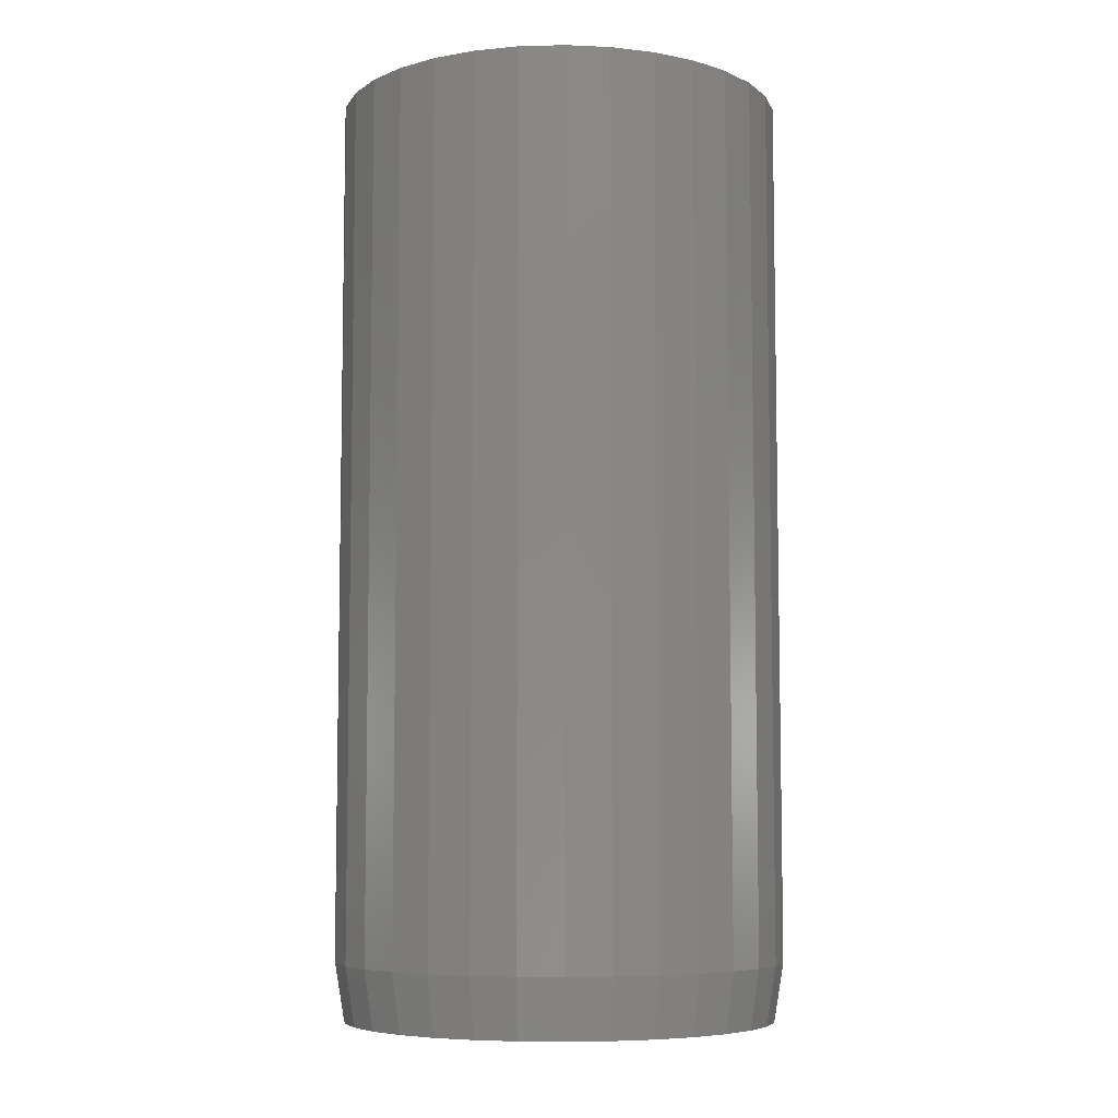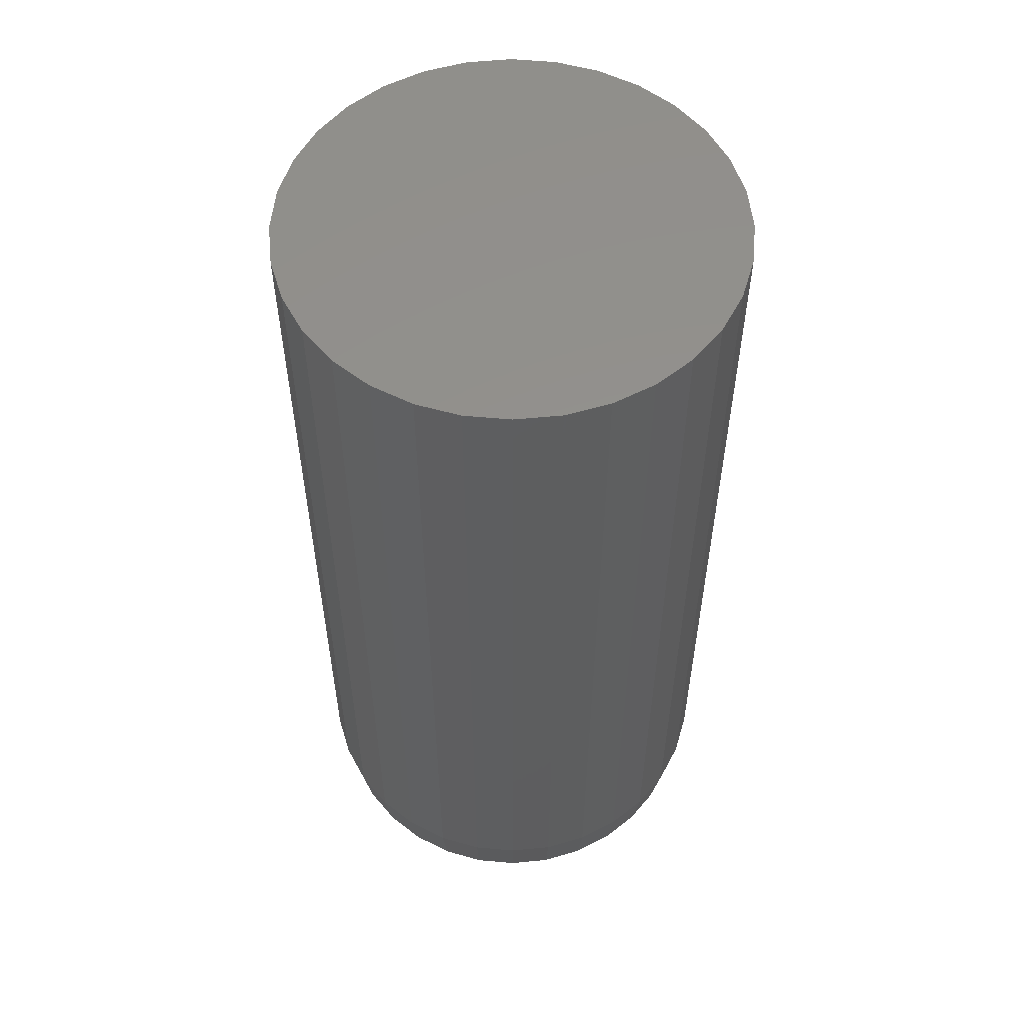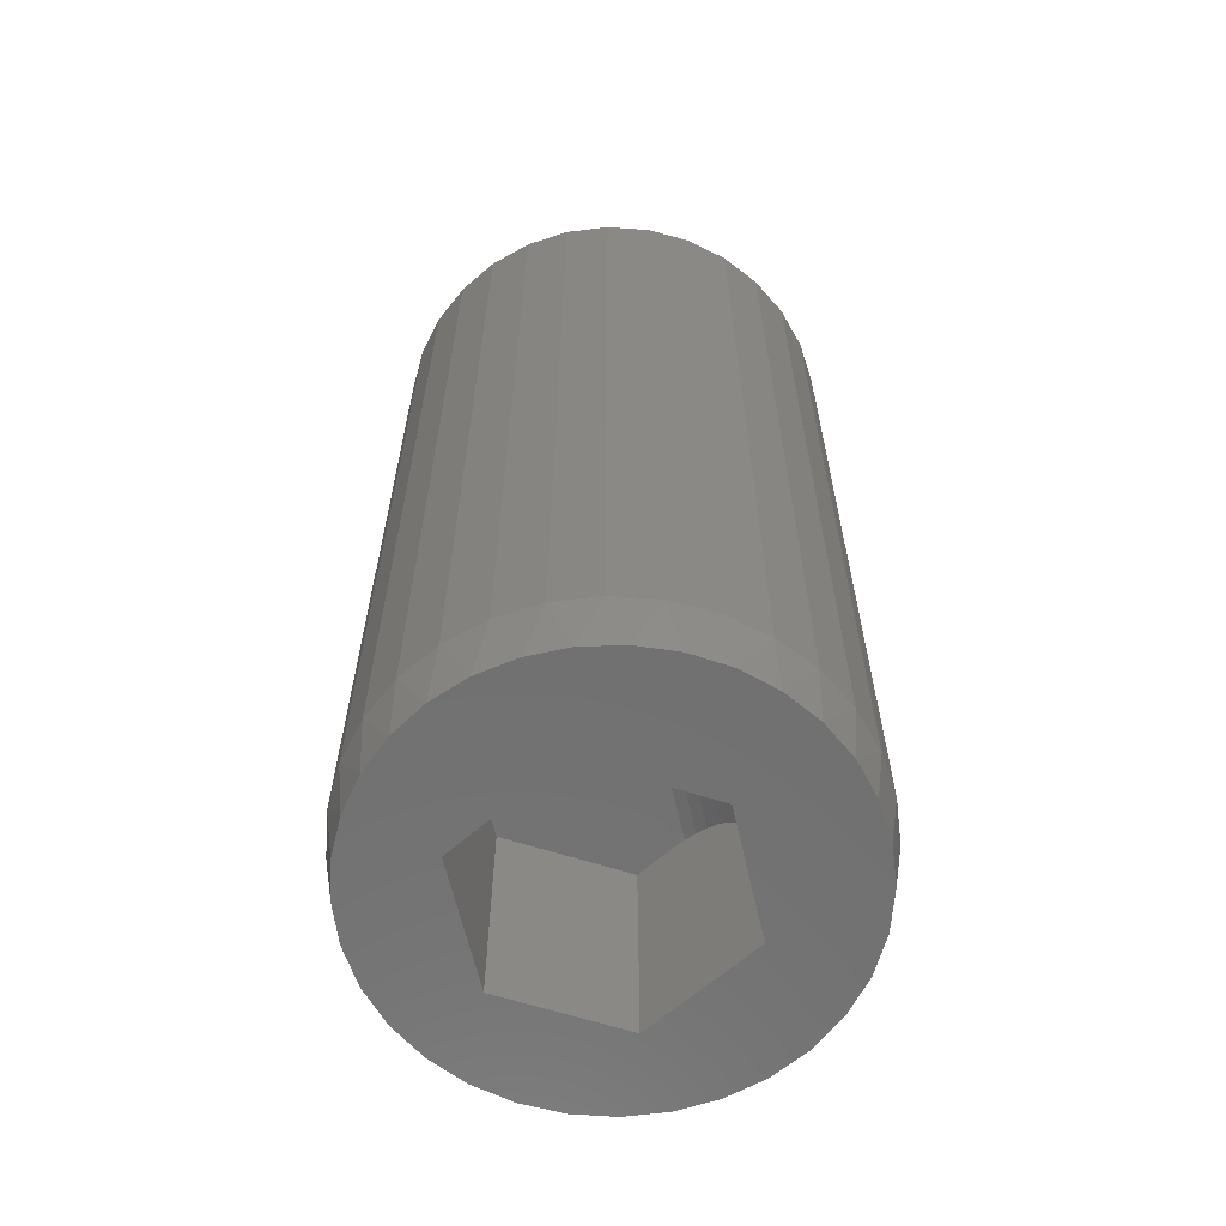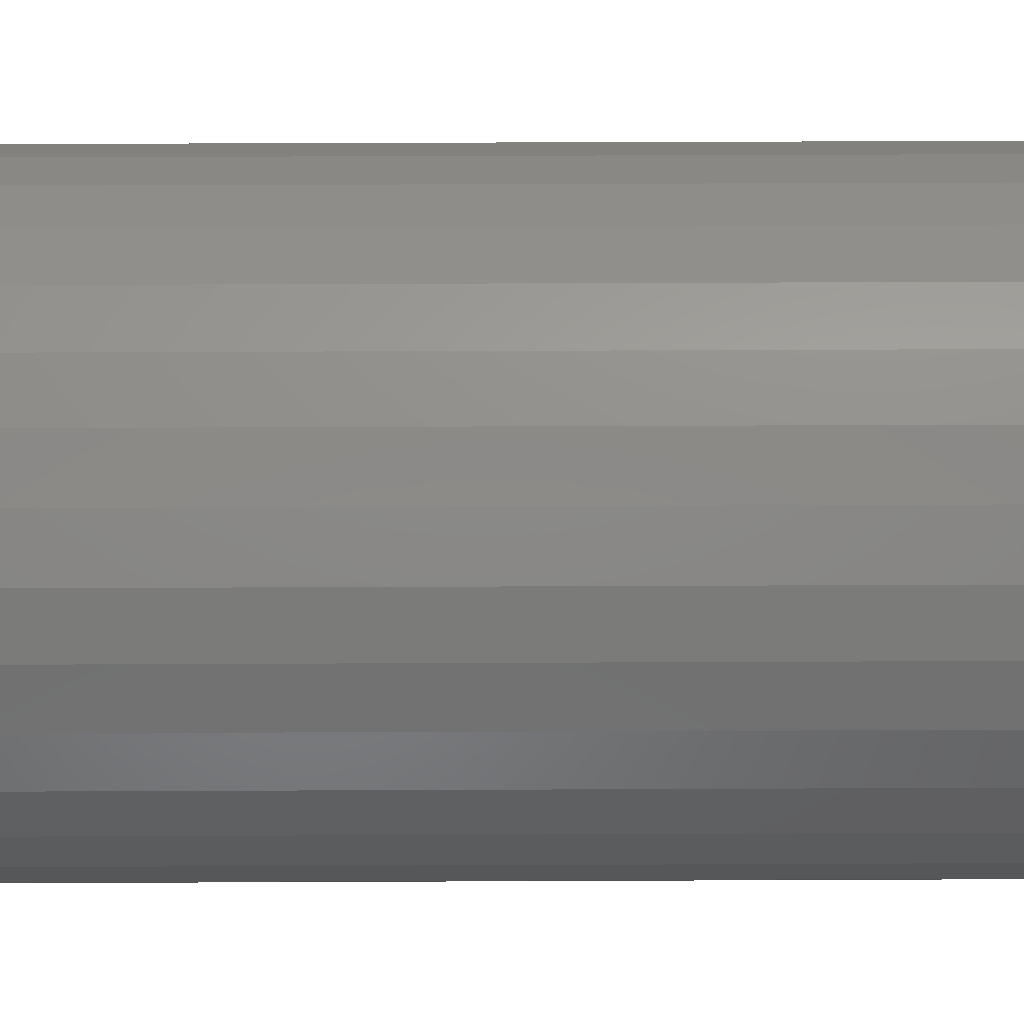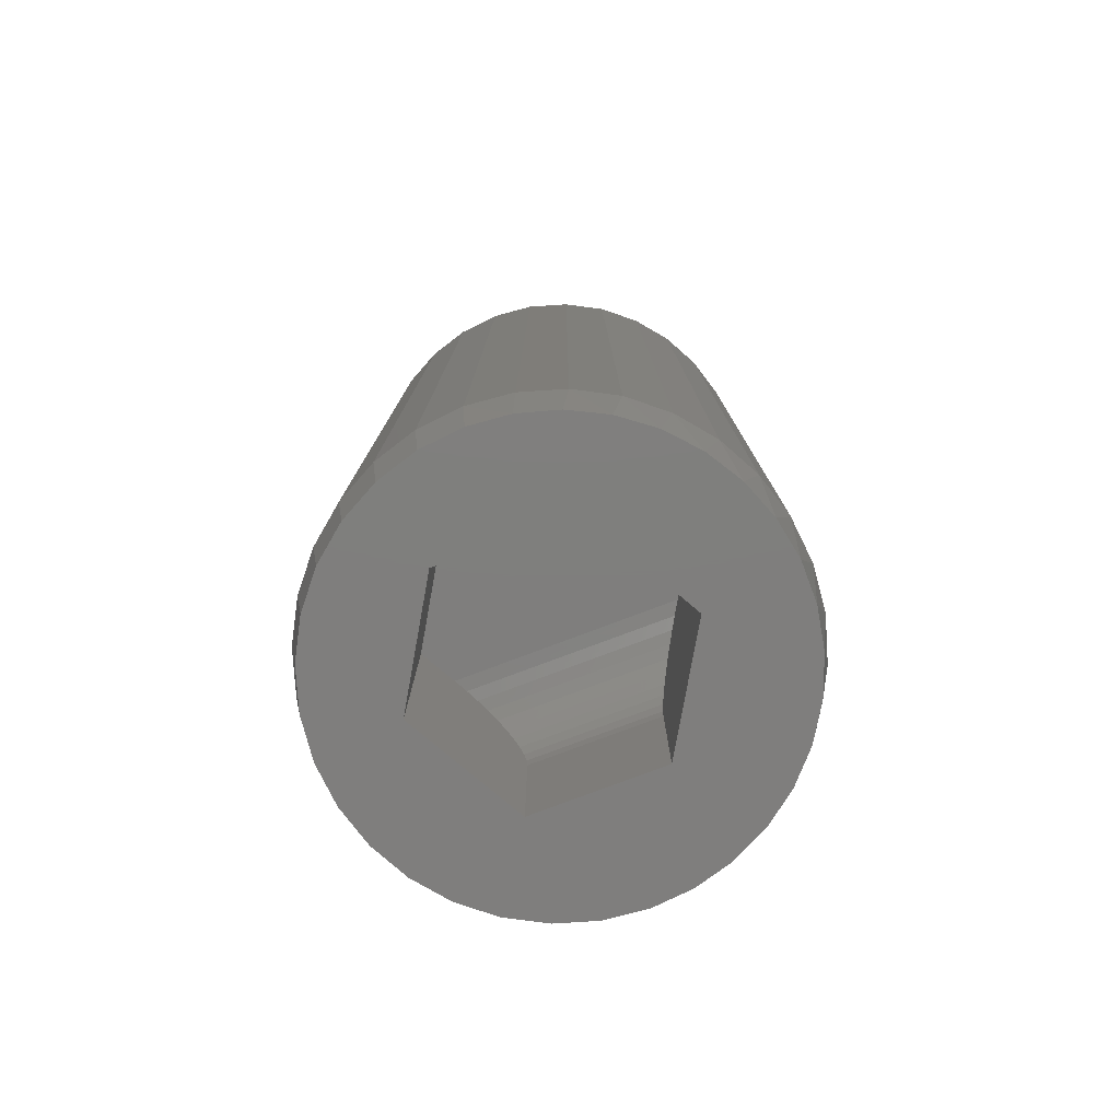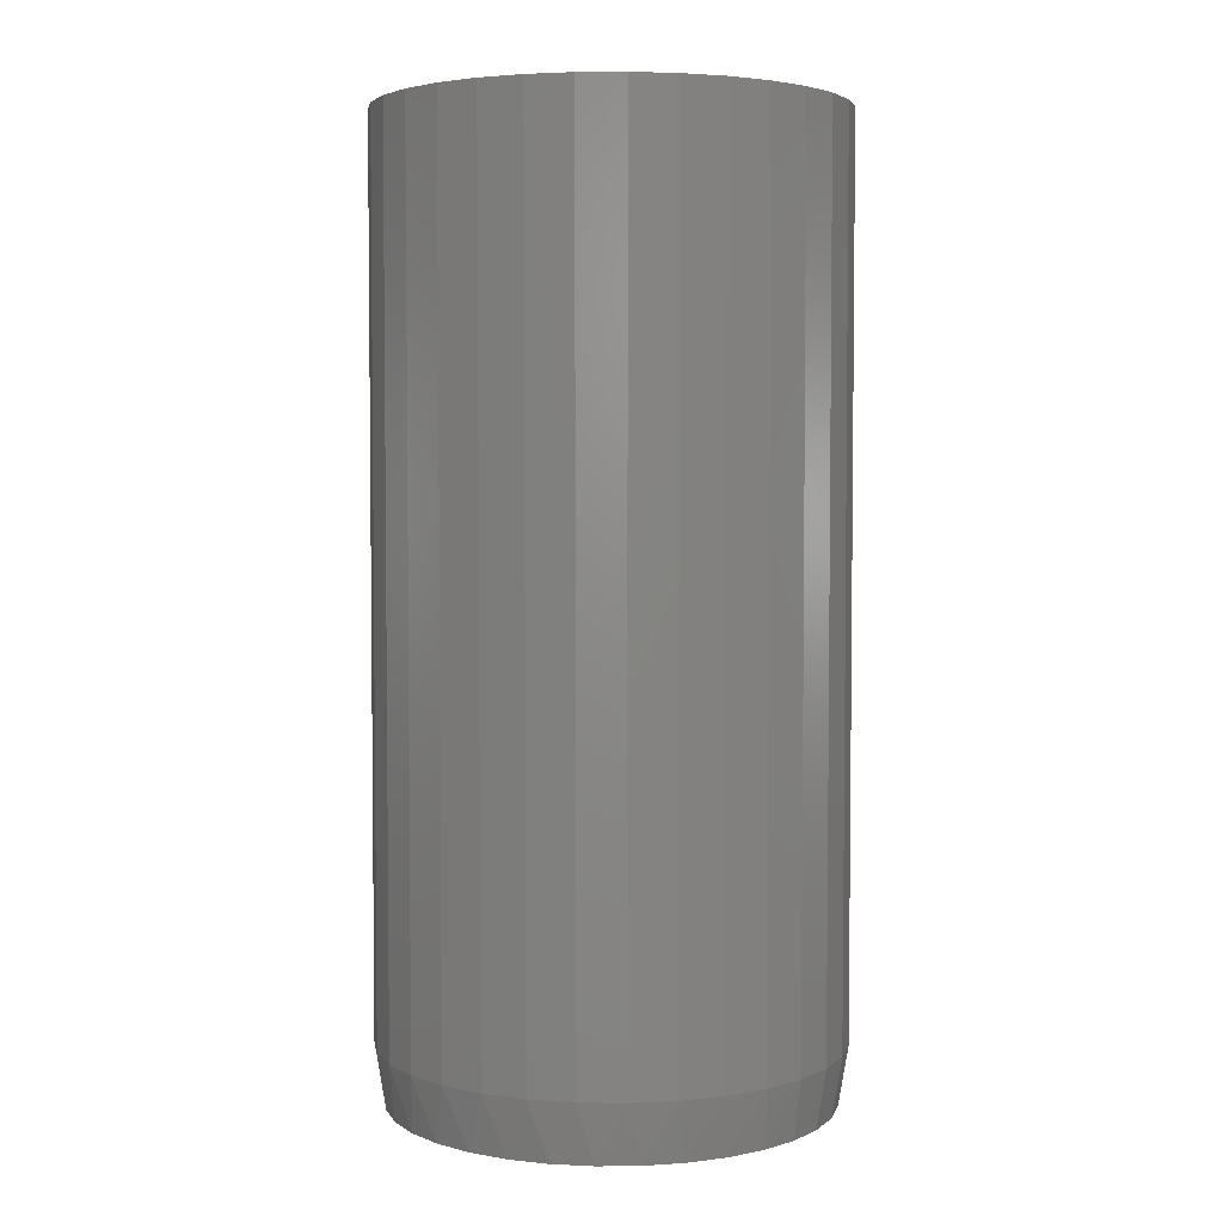
<metadata>
{"format":"stl","ext":"stl","renderer":"f3d","projection":"perspective","resolution":1024,"background":"white","views":[{"elev":-6.9,"azim":178.6,"up":"+Y"},{"elev":55.3,"azim":-135.2,"up":"+Y"},{"elev":-62.6,"azim":12.7,"up":"+Y"},{"elev":44.2,"azim":89.7,"up":"+Z"},{"elev":-78.6,"azim":-69.4,"up":"+Y"},{"elev":3.9,"azim":30.3,"up":"+Y"}]}
</metadata>
<code>
# stl→obj: 129 verts, 254 faces
v 0.02344 0.1797 0.08468
v -0.002961 0.1797 0.1004
v -0.09375 0.1797 0.04934
v 0.02344 0.1797 -0.09174
v -0.09375 0.1797 -0.05469
v -0.004852 0.1797 -0.1076
v 0.03399 0.1788 0.0784
v 0.04293 0.1766 0.07307
v 0.05176 0.1729 0.06781
v 0.0601 0.1678 0.06284
v 0.06766 0.1613 0.05834
v 0.07386 0.1541 0.05464
v 0.07903 0.1457 0.05157
v 0.08286 0.1365 0.04928
v 0.08516 0.127 0.04791
v 0.08594 0.1172 0.04745
v 0.08594 1.635e-17 0.04745
v -0.002961 1.473e-17 0.1004
v 0.08594 9.857e-18 -0.05658
v 0.08594 0.1172 -0.05658
v 0.04288 0.1766 -0.0808
v 0.03375 0.1788 -0.08594
v -0.004852 1.627e-18 -0.1076
v 0.08516 0.127 -0.05701
v 0.08286 0.1366 -0.05831
v 0.07903 0.1457 -0.06046
v 0.07387 0.1541 -0.06337
v 0.06764 0.1614 -0.06687
v 0.06009 0.1678 -0.07112
v 0.05173 0.1729 -0.07582
v -0.1719 4.337e-19 -4.199e-07
v -0.1685 6.19e-19 -0.0339
v -0.09375 -5.537e-34 -0.05469
v 0.1757 1.973e-17 -3.624e-17
v 0.1723 1.954e-17 -0.0339
v -0.1586 1.168e-18 -0.0665
v 0.1624 1.899e-17 -0.0665
v -0.1426 2.059e-18 -0.09654
v -0.121 3.259e-18 -0.1229
v -0.09465 4.721e-18 -0.1445
v -0.06461 6.388e-18 -0.1605
v -0.03201 8.198e-18 -0.1704
v 0.001891 1.008e-17 -0.1738
v 0.03579 1.196e-17 -0.1704
v 0.06839 1.377e-17 -0.1605
v 0.09843 1.544e-17 -0.1445
v 0.1248 1.69e-17 -0.1229
v 0.1464 1.81e-17 -0.09654
v 0.1639 1.907e-17 0.06277
v 0.1496 1.828e-17 0.09148
v 0.1303 1.721e-17 0.1171
v 0.1066 1.589e-17 0.1387
v 0.07935 1.438e-17 0.1555
v 0.04944 1.272e-17 0.1671
v 0.01792 1.097e-17 0.173
v -0.01414 9.19e-18 0.173
v -0.04566 7.44e-18 0.1671
v -0.07556 5.78e-18 0.1555
v -0.1028 4.267e-18 0.1387
v -0.1265 2.951e-18 0.1171
v -0.1458 1.878e-18 0.09148
v -0.1601 1.085e-18 0.06277
v -0.09375 6.497e-18 0.04934
v -0.1689 5.979e-19 0.03193
v 0.1727 1.956e-17 0.03193
v 0.1835 0.75 -2.224e-17
v 0.1835 0.04688 -6.671e-17
v 0.18 0.75 -0.03542
v 0.18 0.04688 -0.03542
v 0.1696 0.75 -0.06949
v 0.1696 0.04688 -0.06949
v 0.1529 0.75 -0.1009
v 0.1529 0.04688 -0.1009
v 0.1303 0.75 -0.1284
v 0.1303 0.04688 -0.1284
v 0.1028 0.75 -0.151
v 0.1028 0.04688 -0.151
v 0.07138 0.75 -0.1678
v 0.07138 0.04688 -0.1678
v 0.03732 0.75 -0.1781
v 0.03732 0.04688 -0.1781
v 0.001891 0.75 -0.1816
v 0.001891 0.04688 -0.1816
v -0.03353 0.75 -0.1781
v -0.03353 0.04688 -0.1781
v -0.0676 0.75 -0.1678
v -0.0676 0.04688 -0.1678
v -0.09899 0.75 -0.151
v -0.09899 0.04688 -0.151
v -0.1265 0.75 -0.1284
v -0.1265 0.04688 -0.1284
v -0.1491 0.75 -0.1009
v -0.1491 0.04688 -0.1009
v -0.1659 0.75 -0.06949
v -0.1659 0.04688 -0.06949
v -0.1762 0.75 -0.03542
v -0.1762 0.04688 -0.03542
v -0.1797 0.75 2.224e-17
v -0.1797 0.04688 2.224e-17
v -0.1762 0.75 0.03542
v -0.1762 0.04688 0.03542
v -0.1659 0.75 0.06949
v -0.1659 0.04688 0.06949
v -0.1491 0.75 0.1009
v -0.1491 0.04688 0.1009
v -0.1265 0.75 0.1284
v -0.1265 0.04688 0.1284
v -0.09899 0.75 0.151
v -0.09899 0.04688 0.151
v -0.0676 0.75 0.1678
v -0.0676 0.04688 0.1678
v -0.03353 0.75 0.1781
v -0.03353 0.04688 0.1781
v 0.001891 0.75 0.1816
v 0.001891 0.04688 0.1816
v 0.03732 0.75 0.1781
v 0.03732 0.04688 0.1781
v 0.07138 0.75 0.1678
v 0.07138 0.04688 0.1678
v 0.1028 0.75 0.151
v 0.1028 0.04688 0.151
v 0.1303 0.75 0.1284
v 0.1303 0.04688 0.1284
v 0.1529 0.75 0.1009
v 0.1529 0.04688 0.1009
v 0.1696 0.75 0.06949
v 0.1696 0.04688 0.06949
v 0.18 0.75 0.03542
v 0.18 0.04688 0.03542
f 1 2 3
f 1 3 4
f 4 3 5
f 4 5 6
f 1 7 8
f 2 1 8
f 2 8 9
f 2 9 10
f 2 10 11
f 2 11 12
f 2 12 13
f 2 13 14
f 2 14 15
f 2 15 16
f 2 16 17
f 2 17 18
f 19 17 20
f 20 17 16
f 4 21 22
f 6 23 19
f 6 19 20
f 6 20 24
f 6 24 25
f 6 25 26
f 6 26 27
f 6 27 28
f 6 28 29
f 6 29 30
f 6 30 21
f 6 21 4
f 21 8 22
f 9 8 21
f 30 9 21
f 10 9 30
f 29 10 30
f 11 10 29
f 28 11 29
f 12 11 28
f 27 12 28
f 13 12 27
f 26 13 27
f 14 13 26
f 25 14 26
f 15 14 25
f 8 7 22
f 22 7 1
f 22 1 4
f 25 24 15
f 15 24 20
f 15 20 16
f 31 32 33
f 34 19 35
f 33 32 36
f 19 37 35
f 23 33 36
f 23 36 38
f 23 38 39
f 23 39 40
f 23 40 41
f 23 41 42
f 23 42 43
f 23 43 44
f 23 44 45
f 23 45 46
f 23 46 47
f 23 47 48
f 23 48 37
f 23 37 19
f 18 17 49
f 18 49 50
f 18 50 51
f 18 51 52
f 18 52 53
f 18 53 54
f 18 54 55
f 18 55 56
f 18 56 57
f 18 57 58
f 18 58 59
f 18 59 60
f 18 60 61
f 18 61 62
f 18 62 63
f 63 62 33
f 33 62 64
f 33 64 31
f 49 17 65
f 65 17 19
f 65 19 34
f 63 33 3
f 3 33 5
f 18 63 2
f 2 63 3
f 33 23 5
f 5 23 6
f 66 67 68
f 68 67 69
f 68 69 70
f 70 69 71
f 70 71 72
f 72 71 73
f 72 73 74
f 74 73 75
f 74 75 76
f 76 75 77
f 76 77 78
f 78 77 79
f 78 79 80
f 80 79 81
f 80 81 82
f 82 81 83
f 82 83 84
f 84 83 85
f 84 85 86
f 86 85 87
f 86 87 88
f 88 87 89
f 88 89 90
f 90 89 91
f 90 91 92
f 92 91 93
f 92 93 94
f 94 93 95
f 94 95 96
f 96 95 97
f 96 97 98
f 98 97 99
f 98 99 100
f 100 99 101
f 100 101 102
f 102 101 103
f 102 103 104
f 104 103 105
f 104 105 106
f 106 105 107
f 106 107 108
f 108 107 109
f 108 109 110
f 110 109 111
f 110 111 112
f 112 111 113
f 112 113 114
f 114 113 115
f 114 115 116
f 116 115 117
f 116 117 118
f 118 117 119
f 118 119 120
f 120 119 121
f 120 121 122
f 122 121 123
f 122 123 124
f 124 123 125
f 124 125 126
f 126 125 127
f 126 127 128
f 128 127 129
f 128 129 66
f 66 129 67
f 83 42 85
f 85 42 41
f 85 41 87
f 87 41 40
f 87 40 89
f 89 40 39
f 89 39 91
f 91 39 38
f 91 38 93
f 93 38 36
f 93 36 95
f 95 36 32
f 95 32 97
f 97 32 31
f 97 31 99
f 42 83 43
f 43 83 81
f 43 81 44
f 44 81 79
f 44 79 45
f 45 79 77
f 45 77 46
f 46 77 75
f 46 75 47
f 47 75 73
f 47 73 48
f 48 73 71
f 48 71 37
f 37 71 69
f 37 69 35
f 35 69 67
f 35 67 34
f 129 127 49
f 127 125 50
f 49 127 50
f 125 123 51
f 50 125 51
f 123 121 52
f 51 123 52
f 121 119 53
f 52 121 53
f 119 117 54
f 53 119 54
f 117 115 55
f 54 117 55
f 115 113 56
f 55 115 56
f 113 111 57
f 56 113 57
f 111 109 58
f 57 111 58
f 109 107 59
f 58 109 59
f 107 105 60
f 59 107 60
f 105 103 61
f 60 105 61
f 103 101 62
f 61 103 62
f 62 101 64
f 64 101 99
f 64 99 31
f 49 65 129
f 129 65 34
f 129 34 67
f 114 116 112
f 110 112 116
f 118 110 116
f 80 84 78
f 82 84 80
f 84 86 78
f 78 86 88
f 78 88 76
f 76 88 90
f 76 90 74
f 74 90 92
f 74 92 72
f 72 92 94
f 72 94 70
f 70 94 96
f 70 96 68
f 68 96 98
f 68 98 66
f 66 98 100
f 66 100 128
f 128 100 102
f 128 102 126
f 126 102 104
f 126 104 124
f 124 104 106
f 124 106 122
f 122 106 108
f 122 108 120
f 120 108 110
f 120 110 118

</code>
